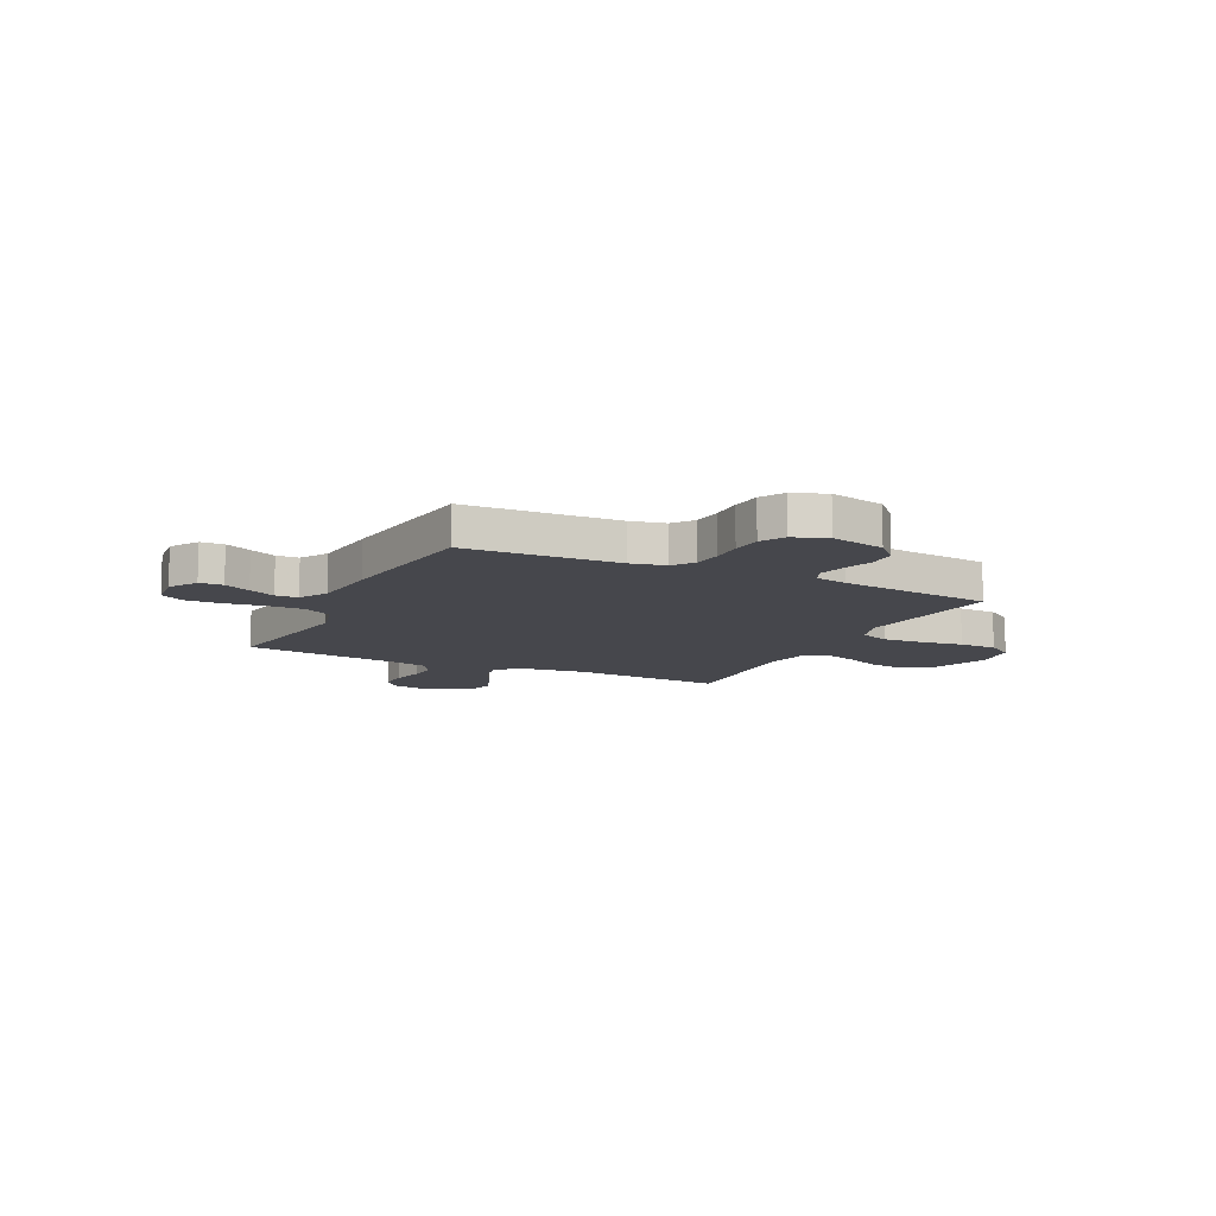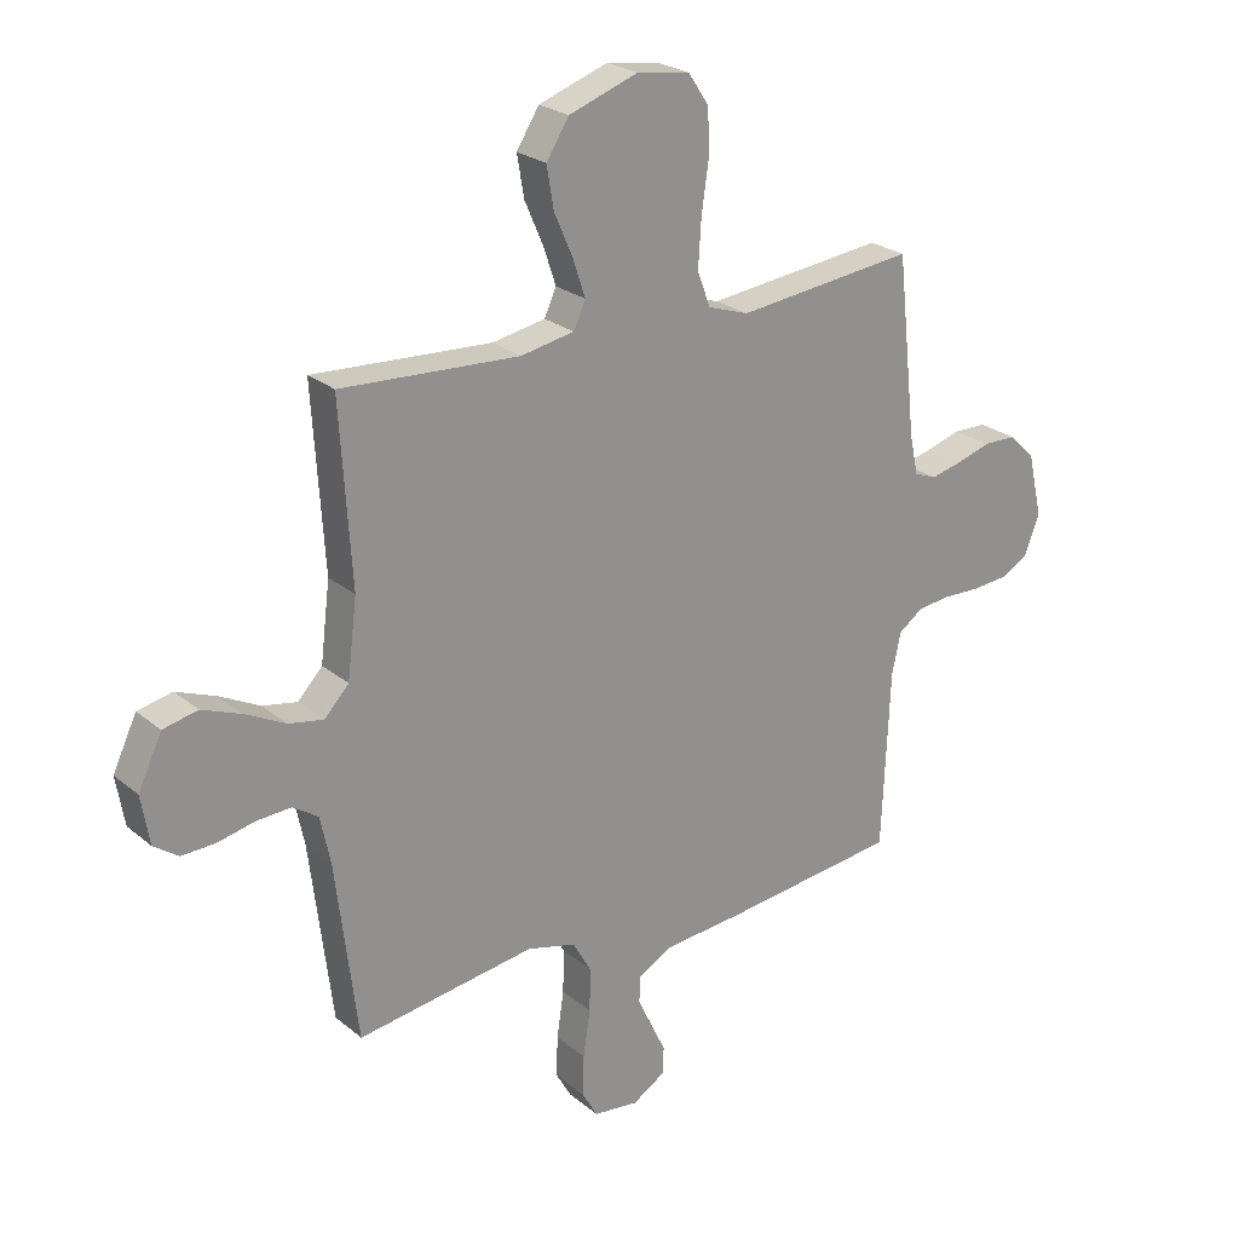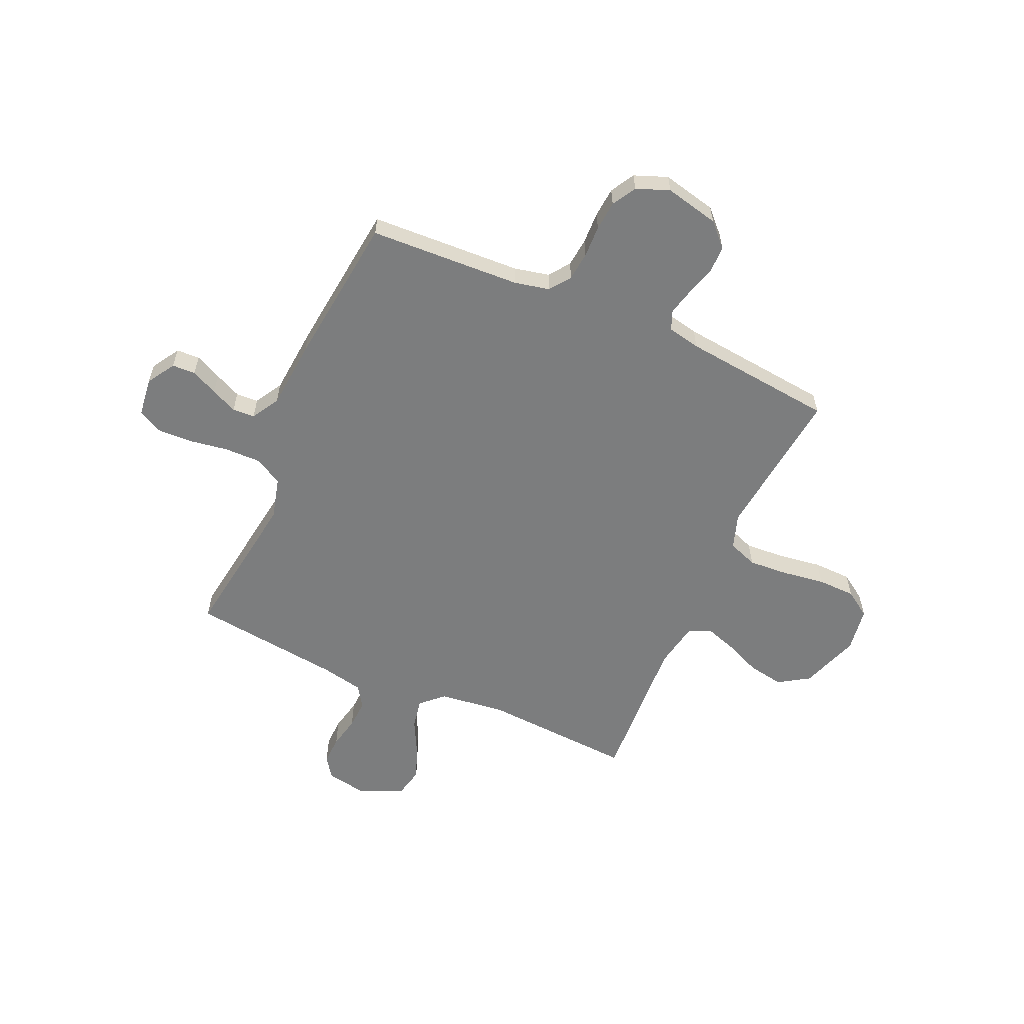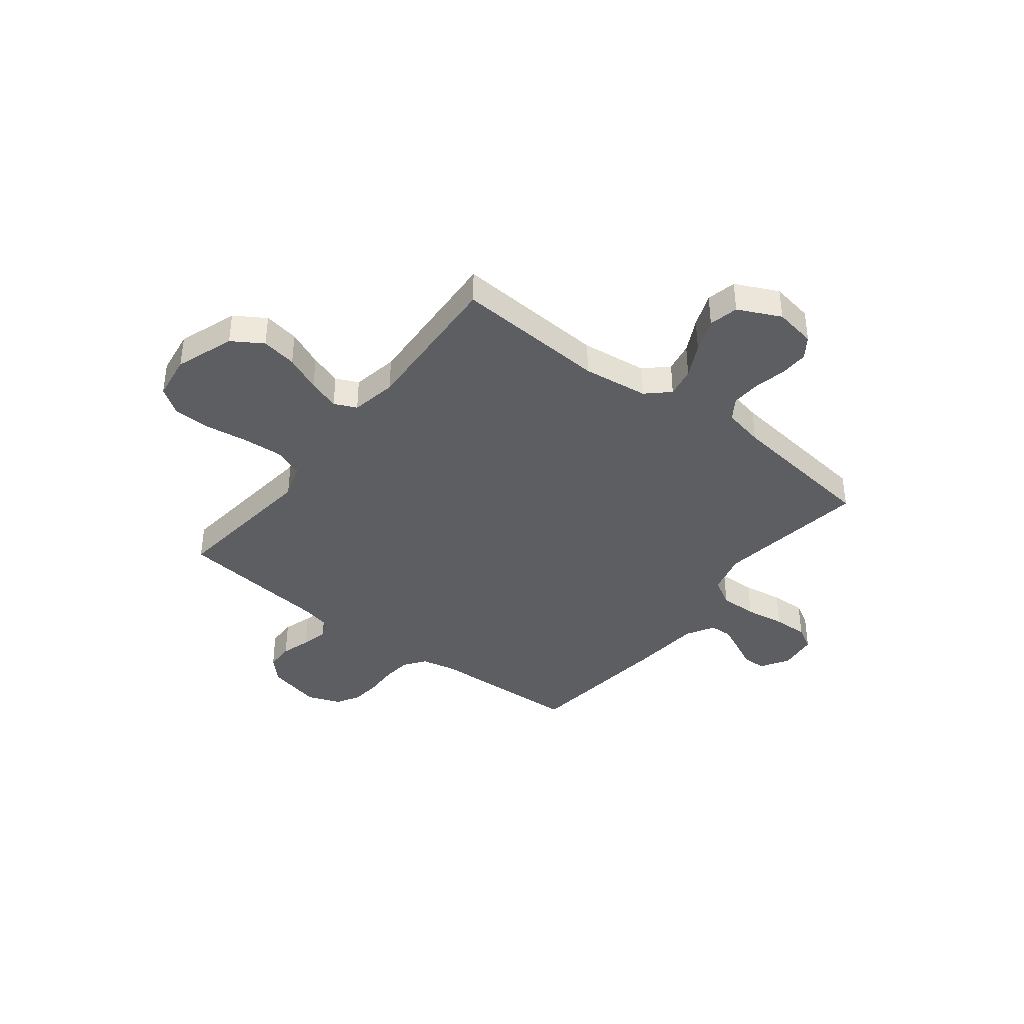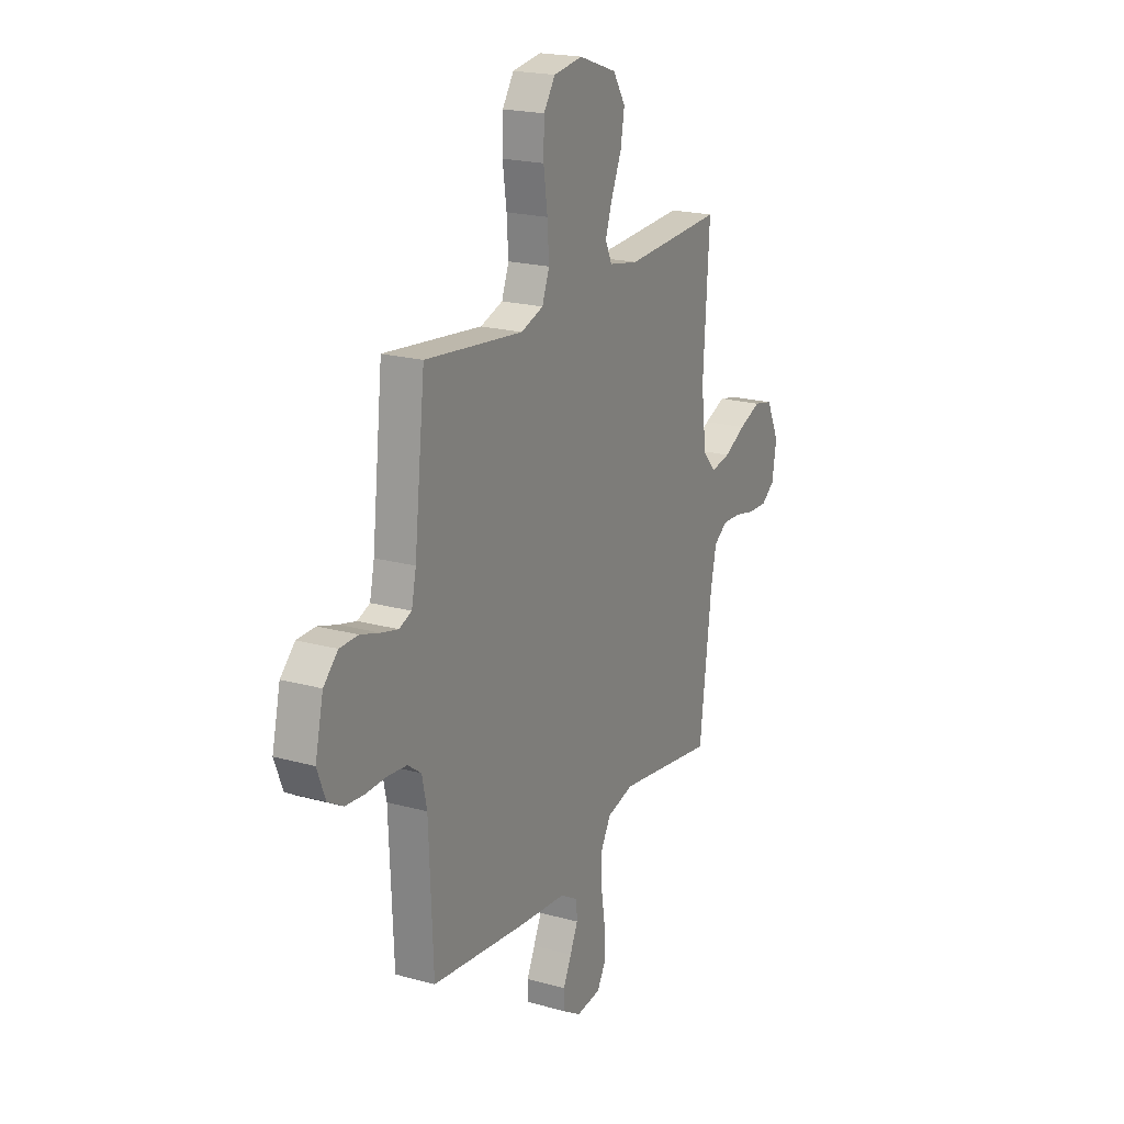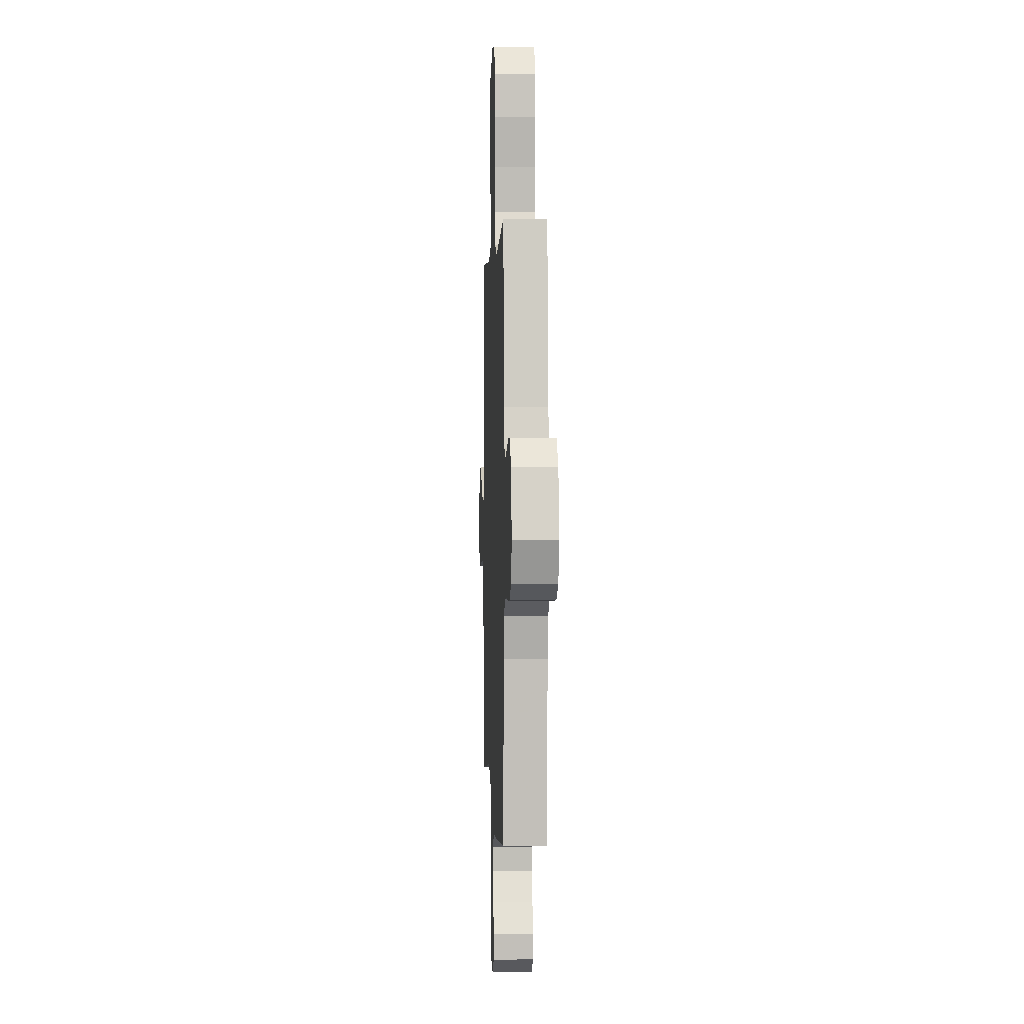
<metadata>
{"format":"obj","ext":"obj","renderer":"f3d","projection":"perspective","resolution":1024,"background":"white","views":[{"elev":-10.9,"azim":-116.2,"up":"+Y"},{"elev":24.1,"azim":143.2,"up":"+Z"},{"elev":-59.0,"azim":-113.8,"up":"+Y"},{"elev":-39.3,"azim":52.2,"up":"+Y"},{"elev":20.4,"azim":-63.2,"up":"+Z"},{"elev":1.4,"azim":-92.4,"up":"+Z"}]}
</metadata>
<code>
v 0.5 0.07 0.5
v 0.481 0.07 0.2
v 0.497 0.07 0.07
v 0.538 0.07 0.026
v 0.597 0.07 0.037
v 0.664 0.07 0.071
v 0.731 0.07 0.097
v 0.789 0.07 0.084
v 0.829 0.07 0
v 0.815 0.07 -0.082
v 0.774 0.07 -0.111
v 0.717 0.07 -0.109
v 0.654 0.07 -0.095
v 0.596 0.07 -0.092
v 0.554 0.07 -0.12
v 0.537 0.07 -0.2
v 0.5 0.07 -0.5
v 0.2 0.07 -0.456
v 0.118 0.07 -0.477
v 0.087 0.07 -0.531
v 0.088 0.07 -0.605
v 0.1 0.07 -0.683
v 0.102 0.07 -0.752
v 0.076 0.07 -0.798
v 0 0.07 -0.807
v -0.055 0.07 -0.773
v -0.057 0.07 -0.727
v -0.032 0.07 -0.675
v -0.008 0.07 -0.623
v -0.01 0.07 -0.579
v -0.065 0.07 -0.547
v -0.2 0.07 -0.535
v -0.5 0.07 -0.5
v -0.513 0.07 -0.2
v -0.528 0.07 -0.131
v -0.569 0.07 -0.101
v -0.626 0.07 -0.095
v -0.689 0.07 -0.097
v -0.748 0.07 -0.092
v -0.795 0.07 -0.065
v -0.82 0.07 0
v -0.795 0.07 0.107
v -0.751 0.07 0.15
v -0.695 0.07 0.151
v -0.637 0.07 0.133
v -0.585 0.07 0.12
v -0.547 0.07 0.135
v -0.533 0.07 0.2
v -0.5 0.07 0.5
v -0.2 0.07 0.466
v -0.131 0.07 0.489
v -0.109 0.07 0.547
v -0.114 0.07 0.625
v -0.126 0.07 0.71
v -0.124 0.07 0.785
v -0.089 0.07 0.837
v 0 0.07 0.85
v 0.116 0.07 0.809
v 0.154 0.07 0.749
v 0.142 0.07 0.679
v 0.111 0.07 0.608
v 0.09 0.07 0.545
v 0.11 0.07 0.501
v 0.2 0.07 0.484
v 0.5 0 0.5
v 0.481 0 0.2
v 0.497 0 0.07
v 0.538 0 0.026
v 0.597 0 0.037
v 0.664 0 0.071
v 0.731 0 0.097
v 0.789 0 0.084
v 0.829 0 0
v 0.815 0 -0.082
v 0.774 0 -0.111
v 0.717 0 -0.109
v 0.654 0 -0.095
v 0.596 0 -0.092
v 0.554 0 -0.12
v 0.537 0 -0.2
v 0.5 0 -0.5
v 0.2 0 -0.456
v 0.118 0 -0.477
v 0.087 0 -0.531
v 0.088 0 -0.605
v 0.1 0 -0.683
v 0.102 0 -0.752
v 0.076 0 -0.798
v 0 0 -0.807
v -0.055 0 -0.773
v -0.057 0 -0.727
v -0.032 0 -0.675
v -0.008 0 -0.623
v -0.01 0 -0.579
v -0.065 0 -0.547
v -0.2 0 -0.535
v -0.5 0 -0.5
v -0.513 0 -0.2
v -0.528 0 -0.131
v -0.569 0 -0.101
v -0.626 0 -0.095
v -0.689 0 -0.097
v -0.748 0 -0.092
v -0.795 0 -0.065
v -0.82 0 0
v -0.795 0 0.107
v -0.751 0 0.15
v -0.695 0 0.151
v -0.637 0 0.133
v -0.585 0 0.12
v -0.547 0 0.135
v -0.533 0 0.2
v -0.5 0 0.5
v -0.2 0 0.466
v -0.131 0 0.489
v -0.109 0 0.547
v -0.114 0 0.625
v -0.126 0 0.71
v -0.124 0 0.785
v -0.089 0 0.837
v 0 0 0.85
v 0.116 0 0.809
v 0.154 0 0.749
v 0.142 0 0.679
v 0.111 0 0.608
v 0.09 0 0.545
v 0.11 0 0.501
v 0.2 0 0.484
f 58 59 60 61
f 58 61 62
f 57 58 62
f 56 57 62
f 53 54 55 56
f 52 53 56 62
f 51 52 62 63
f 48 49 50
f 47 48 50 51
f 42 43 44 45
f 42 45 46
f 41 42 46
f 40 41 46 47
f 37 38 39 40
f 36 37 40 47
f 31 32 33 34
f 30 31 34 35
f 25 26 27 28
f 25 28 29
f 24 25 29
f 21 22 23 24
f 20 21 24 29
f 19 20 29 30
f 16 17 18
f 15 16 18 19
f 10 11 12 13
f 10 13 14
f 9 10 14
f 8 9 14
f 5 6 7 8
f 5 8 14 15
f 64 1 2
f 64 2 3
f 63 64 3
f 51 63 3
f 35 36 47 51
f 35 51 3 4
f 30 35 4
f 15 19 30
f 4 5 15 30
f 125 124 123 122
f 126 125 122
f 126 122 121
f 126 121 120
f 120 119 118 117
f 126 120 117 116
f 127 126 116 115
f 114 113 112
f 115 114 112 111
f 109 108 107 106
f 110 109 106
f 110 106 105
f 111 110 105 104
f 104 103 102 101
f 111 104 101 100
f 98 97 96 95
f 99 98 95 94
f 92 91 90 89
f 93 92 89
f 93 89 88
f 88 87 86 85
f 93 88 85 84
f 94 93 84 83
f 82 81 80
f 83 82 80 79
f 77 76 75 74
f 78 77 74
f 78 74 73
f 78 73 72
f 72 71 70 69
f 79 78 72 69
f 66 65 128
f 67 66 128
f 67 128 127
f 67 127 115
f 115 111 100 99
f 68 67 115 99
f 68 99 94
f 94 83 79
f 94 79 69 68
f 1 65 66 2
f 2 66 67 3
f 3 67 68 4
f 4 68 69 5
f 5 69 70 6
f 6 70 71 7
f 7 71 72 8
f 8 72 73 9
f 9 73 74 10
f 10 74 75 11
f 11 75 76 12
f 12 76 77 13
f 13 77 78 14
f 14 78 79 15
f 15 79 80 16
f 16 80 81 17
f 17 81 82 18
f 18 82 83 19
f 19 83 84 20
f 20 84 85 21
f 21 85 86 22
f 22 86 87 23
f 23 87 88 24
f 24 88 89 25
f 25 89 90 26
f 26 90 91 27
f 27 91 92 28
f 28 92 93 29
f 29 93 94 30
f 30 94 95 31
f 31 95 96 32
f 32 96 97 33
f 33 97 98 34
f 34 98 99 35
f 35 99 100 36
f 36 100 101 37
f 37 101 102 38
f 38 102 103 39
f 39 103 104 40
f 40 104 105 41
f 41 105 106 42
f 42 106 107 43
f 43 107 108 44
f 44 108 109 45
f 45 109 110 46
f 46 110 111 47
f 47 111 112 48
f 48 112 113 49
f 49 113 114 50
f 50 114 115 51
f 51 115 116 52
f 52 116 117 53
f 53 117 118 54
f 54 118 119 55
f 55 119 120 56
f 56 120 121 57
f 57 121 122 58
f 58 122 123 59
f 59 123 124 60
f 60 124 125 61
f 61 125 126 62
f 62 126 127 63
f 63 127 128 64
f 64 128 65 1

</code>
